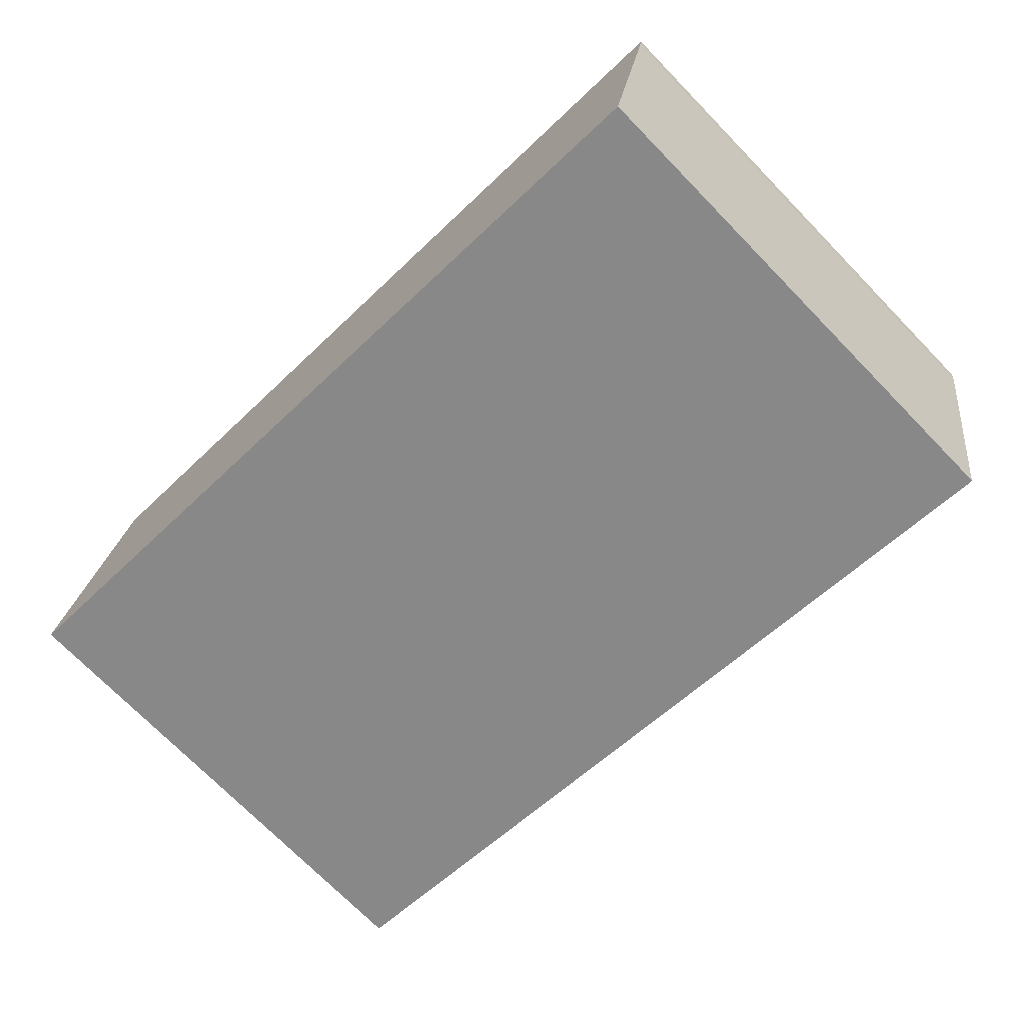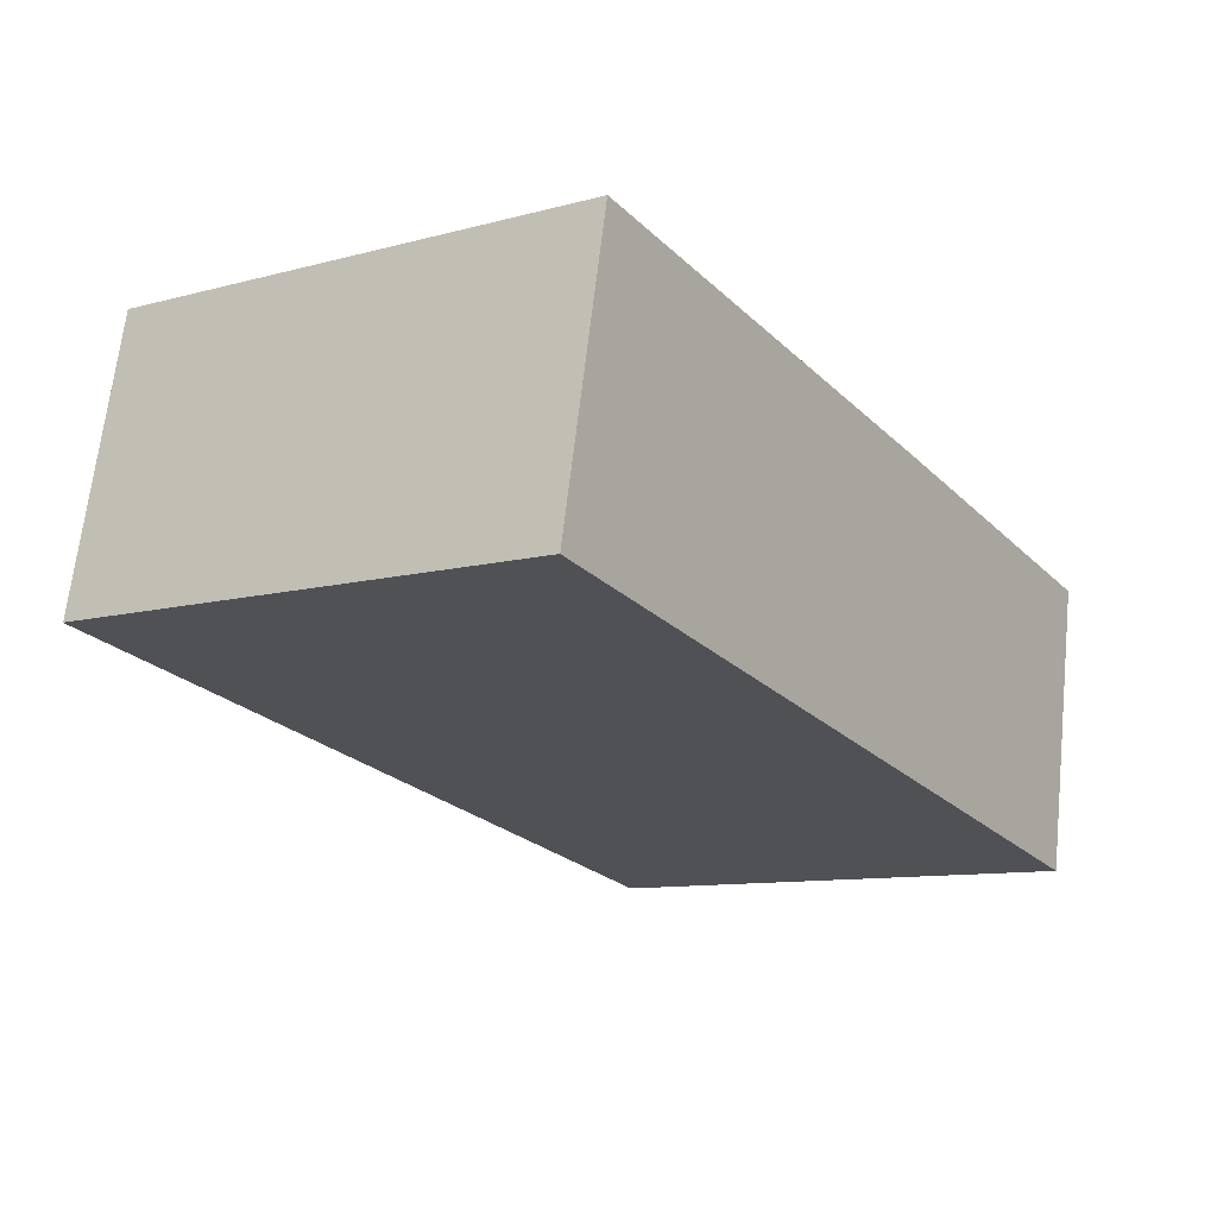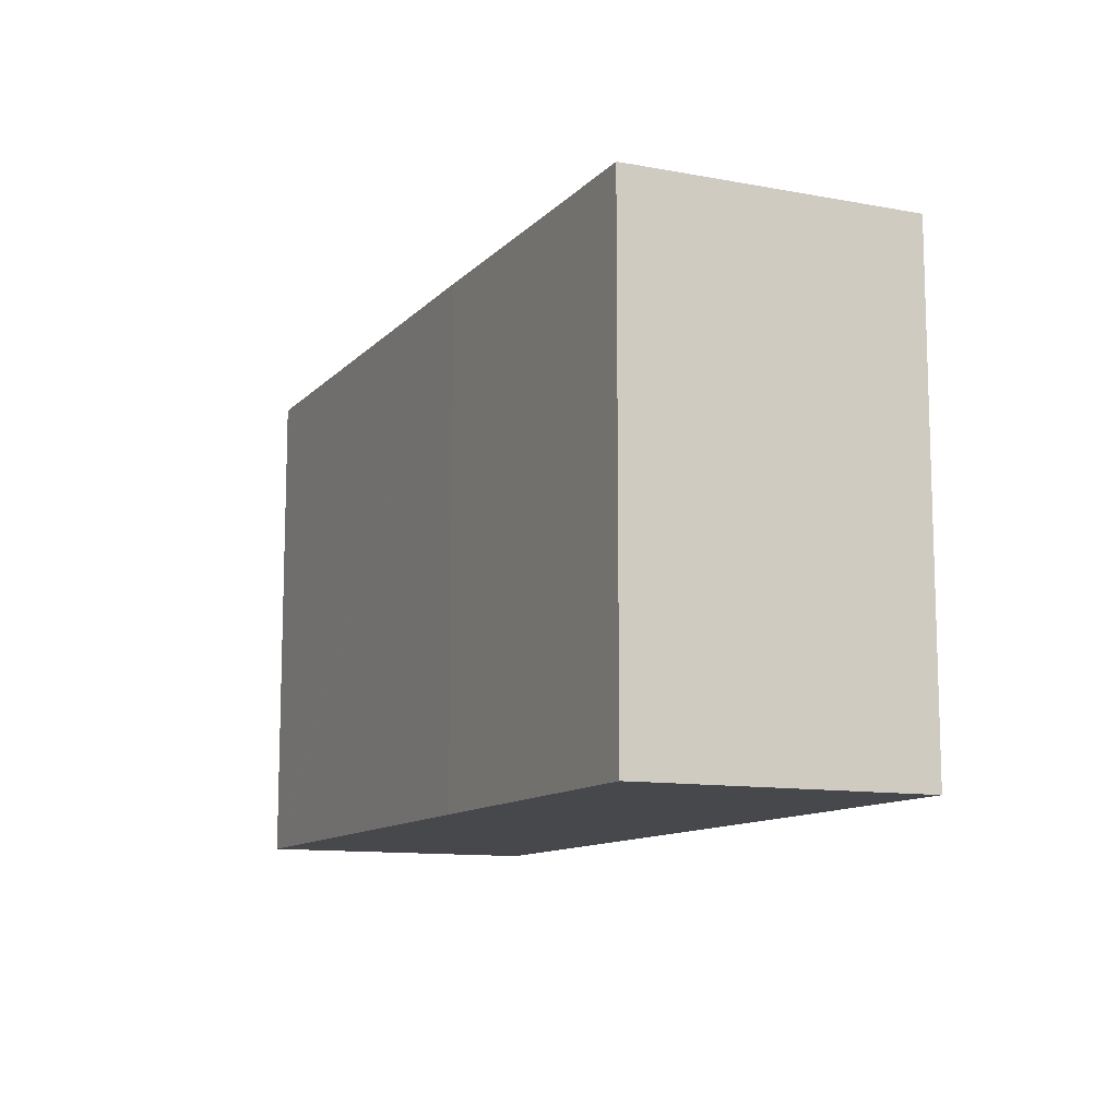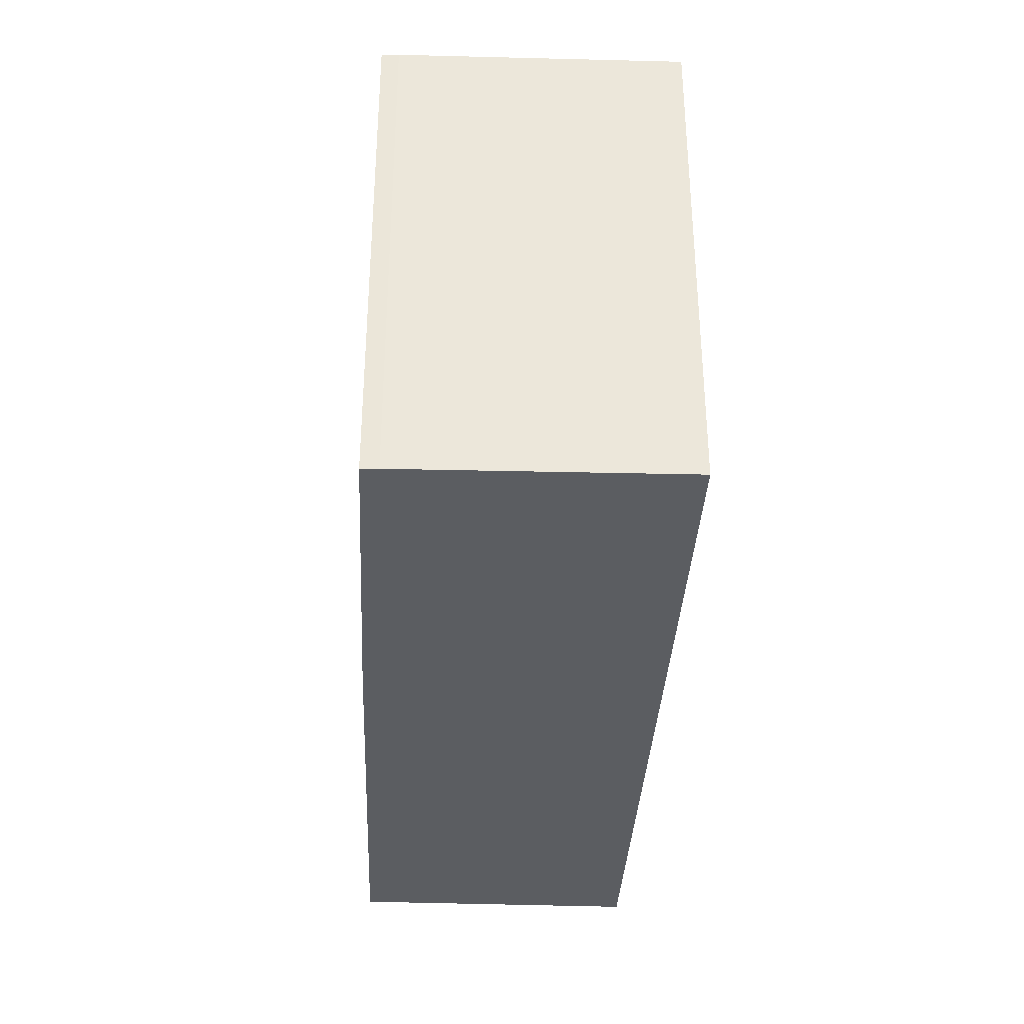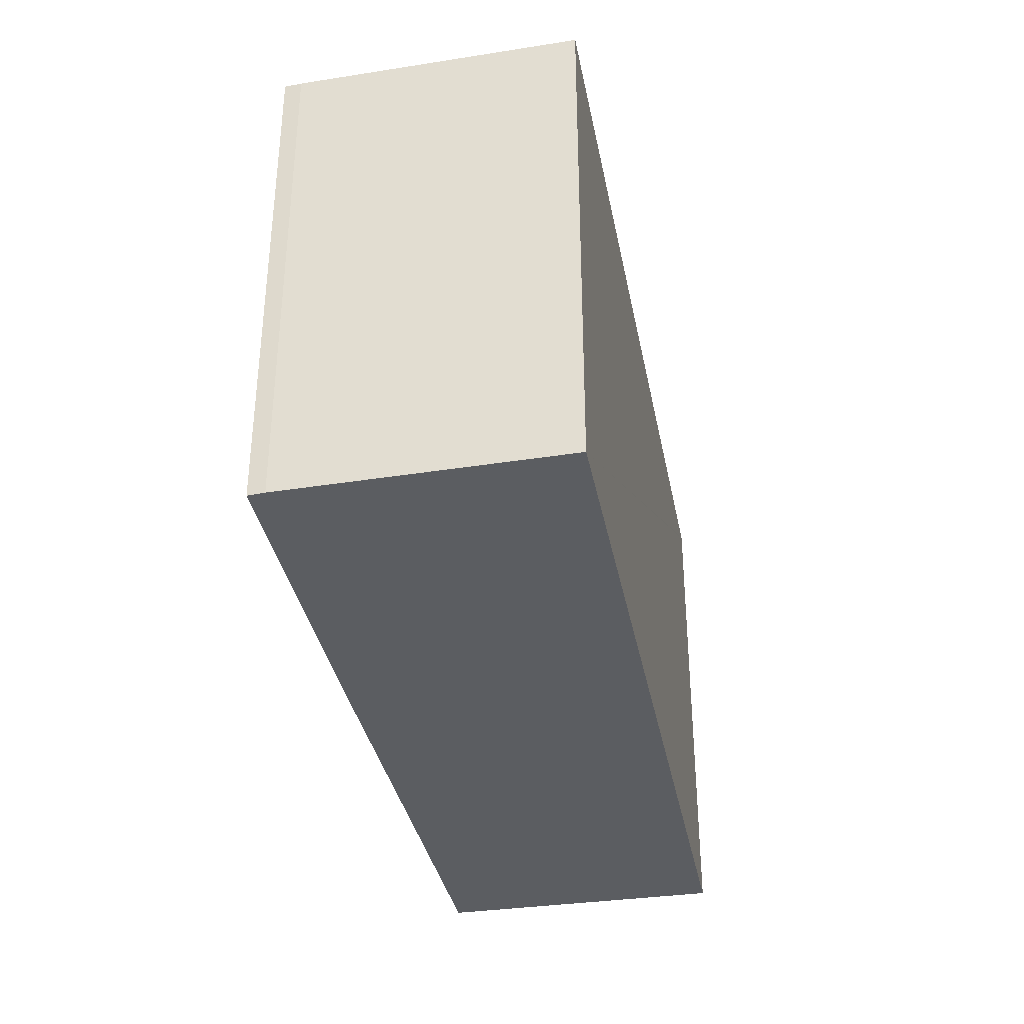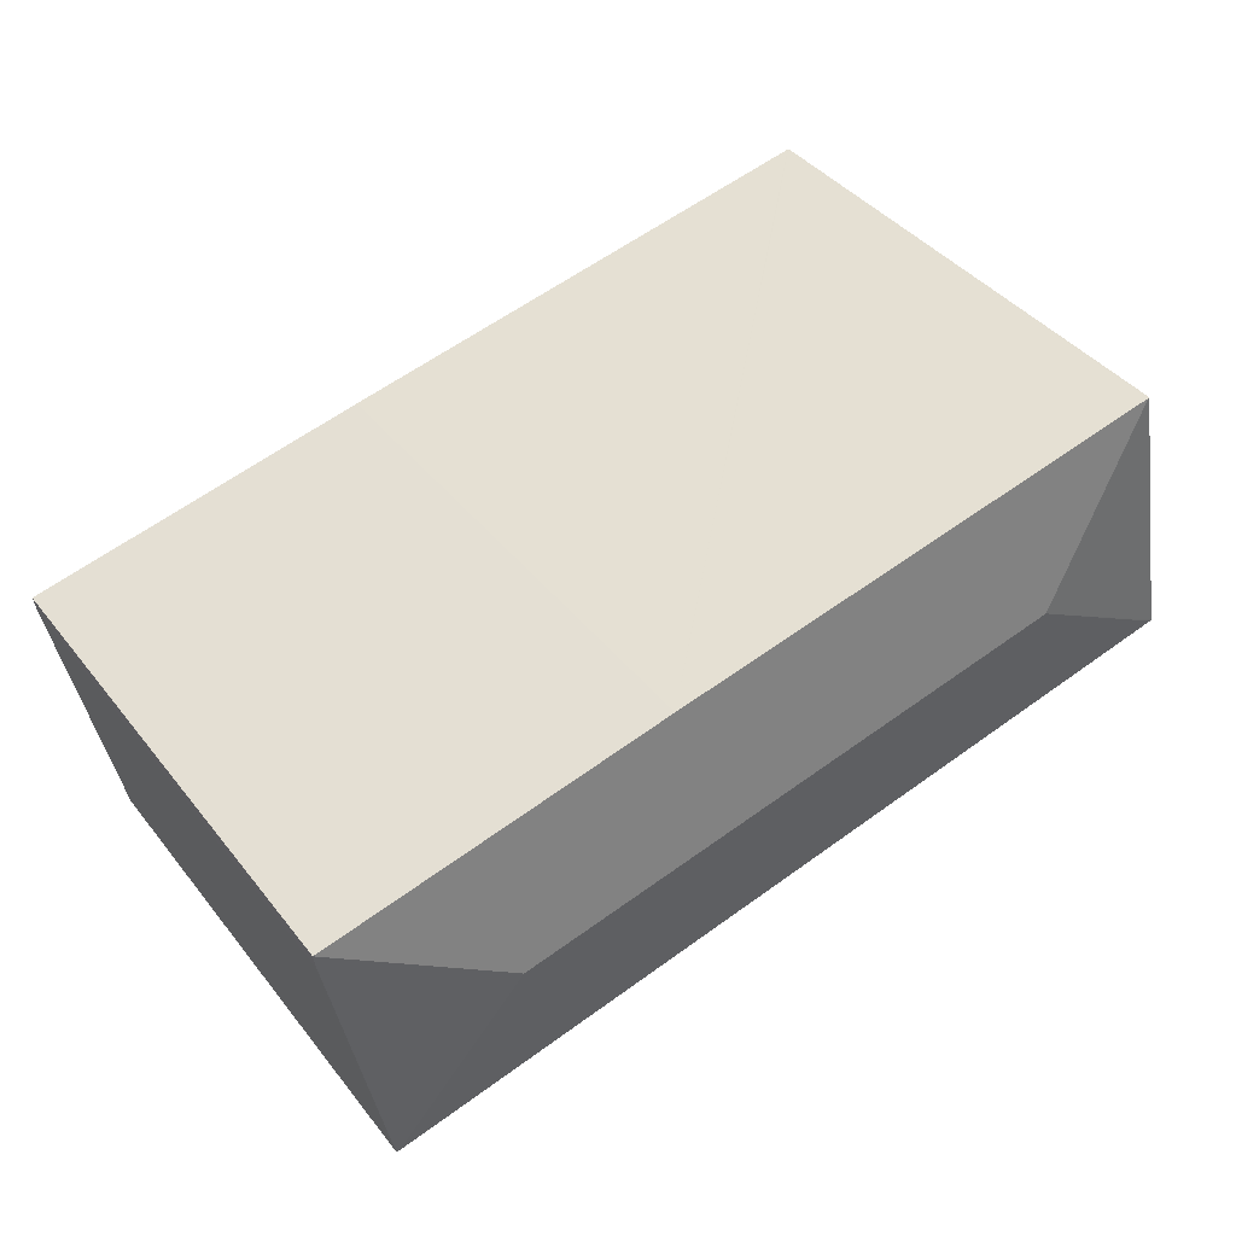
<metadata>
{"format":"obj","ext":"obj","renderer":"f3d","projection":"perspective","resolution":1024,"background":"white","views":[{"elev":-72.6,"azim":44.3,"up":"+Z"},{"elev":-10.2,"azim":-55.7,"up":"+Z"},{"elev":-11.3,"azim":76.7,"up":"+Y"},{"elev":-35.4,"azim":99.0,"up":"+Y"},{"elev":-35.7,"azim":112.6,"up":"+Y"},{"elev":41.4,"azim":145.2,"up":"+Z"}]}
</metadata>
<code>
v  24.89 18.14 -0.016
v  19.21 17.31 6.298
v  30.78 17.32 3.852
v  5.965 18.14 3.858
v  2.084 17.31 9.766
v  28.88 17.29 -6.05
v  29.47 17.29 -3.218
v  28.93 17.28 -6.061
v  30.7 17.31 3.275
v  28.84 17.3 -6.042
v  0.069 17.32 -0.015
v  0 17.31 1.06e-15
v  2.047 17.31 9.774
v  0 0 0
v  2.047 -5.985e-16 9.774
v  2.084 -5.98e-16 9.766
v  19.21 -3.856e-16 6.298
v  30.78 -2.359e-16 3.852
v  30.7 -2.005e-16 3.275
v  28.93 3.711e-16 -6.061
v  29.47 1.97e-16 -3.218
v  28.84 3.7e-16 -6.042
v  28.88 3.705e-16 -6.05
v  0.069 9.185e-19 -0.015
g defaultobject
f 1 2 3
f 2 1 4
f 2 4 5
f 6 7 8
f 7 6 9
f 9 6 10
f 9 10 1
f 9 1 3
f 4 10 11
f 10 4 1
f 12 4 11
f 4 12 13
f 4 13 5
f 14 13 12
f 13 14 15
f 15 5 13
f 5 15 2
f 2 15 16
f 2 16 17
f 2 17 3
f 3 17 18
f 18 9 3
f 9 18 19
f 19 7 9
f 7 19 8
f 8 19 20
f 20 19 21
f 6 11 10
f 11 6 8
f 11 8 20
f 11 20 12
f 12 20 14
f 14 20 22
f 22 20 23
f 14 22 24
f 21 23 20
f 23 21 22
f 22 21 24
f 24 21 19
f 24 19 18
f 24 18 17
f 24 17 16
f 24 16 14
f 14 16 15

</code>
